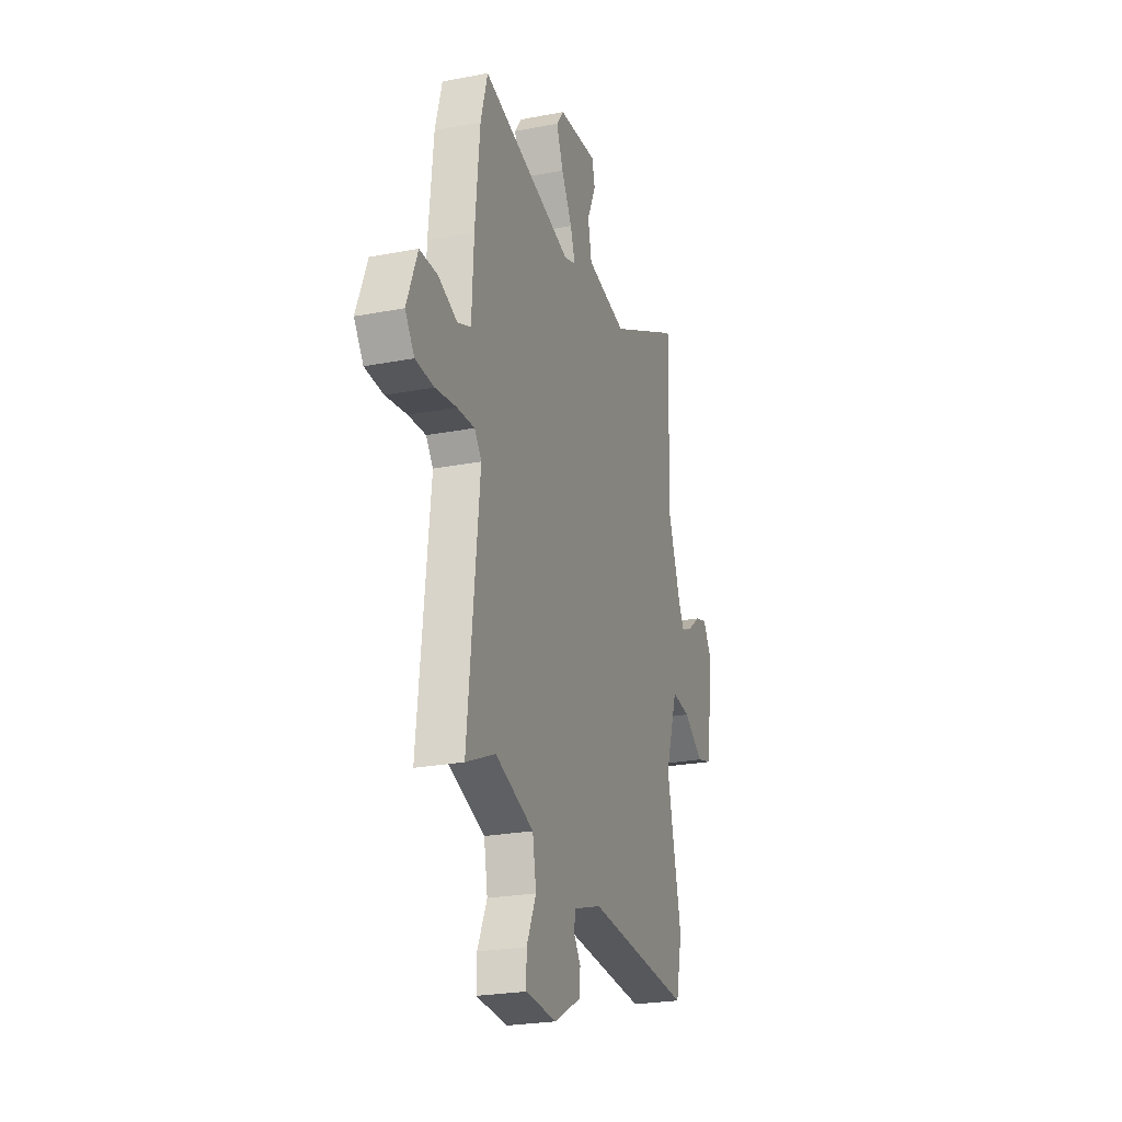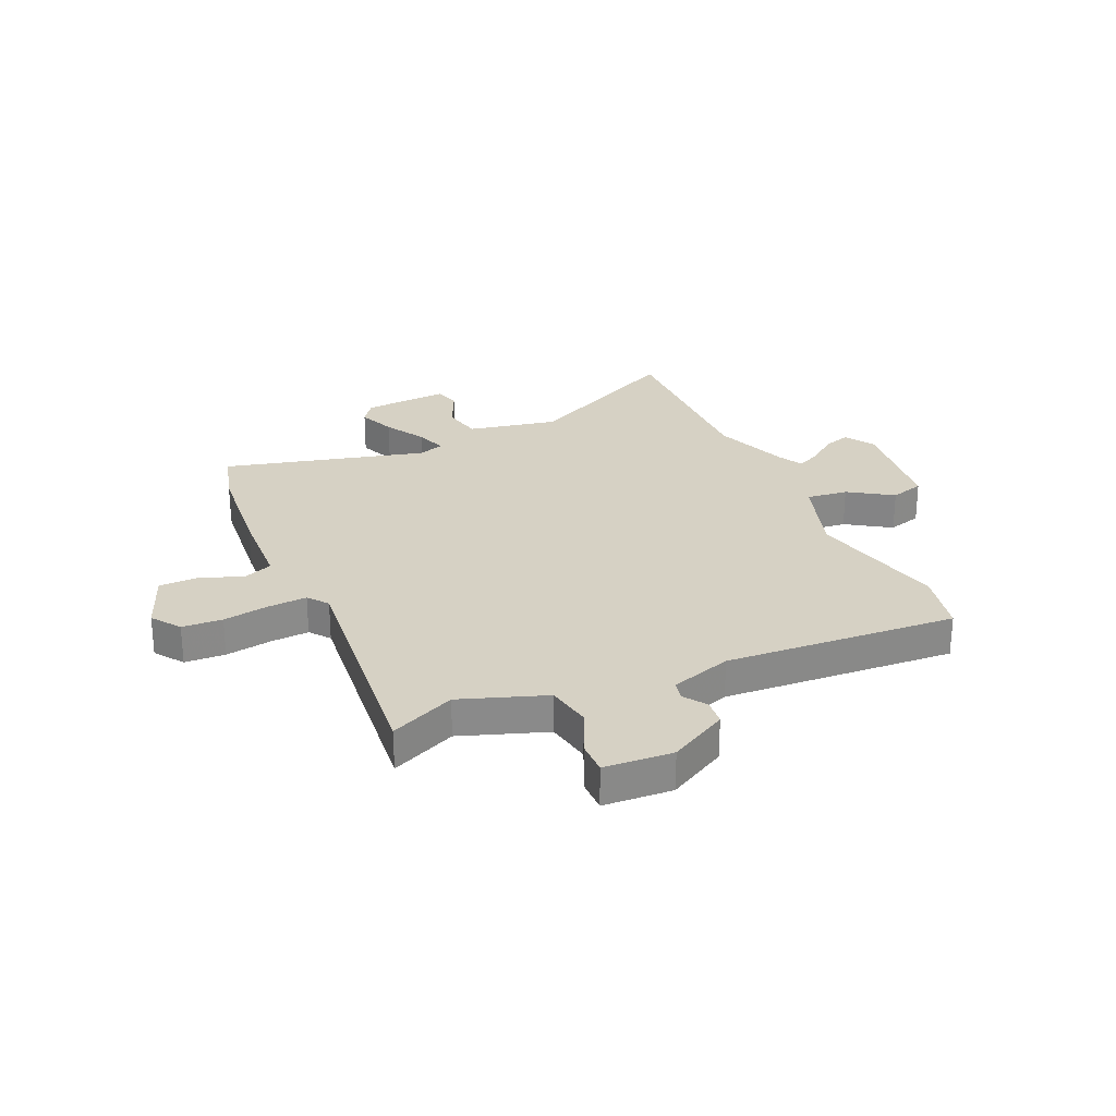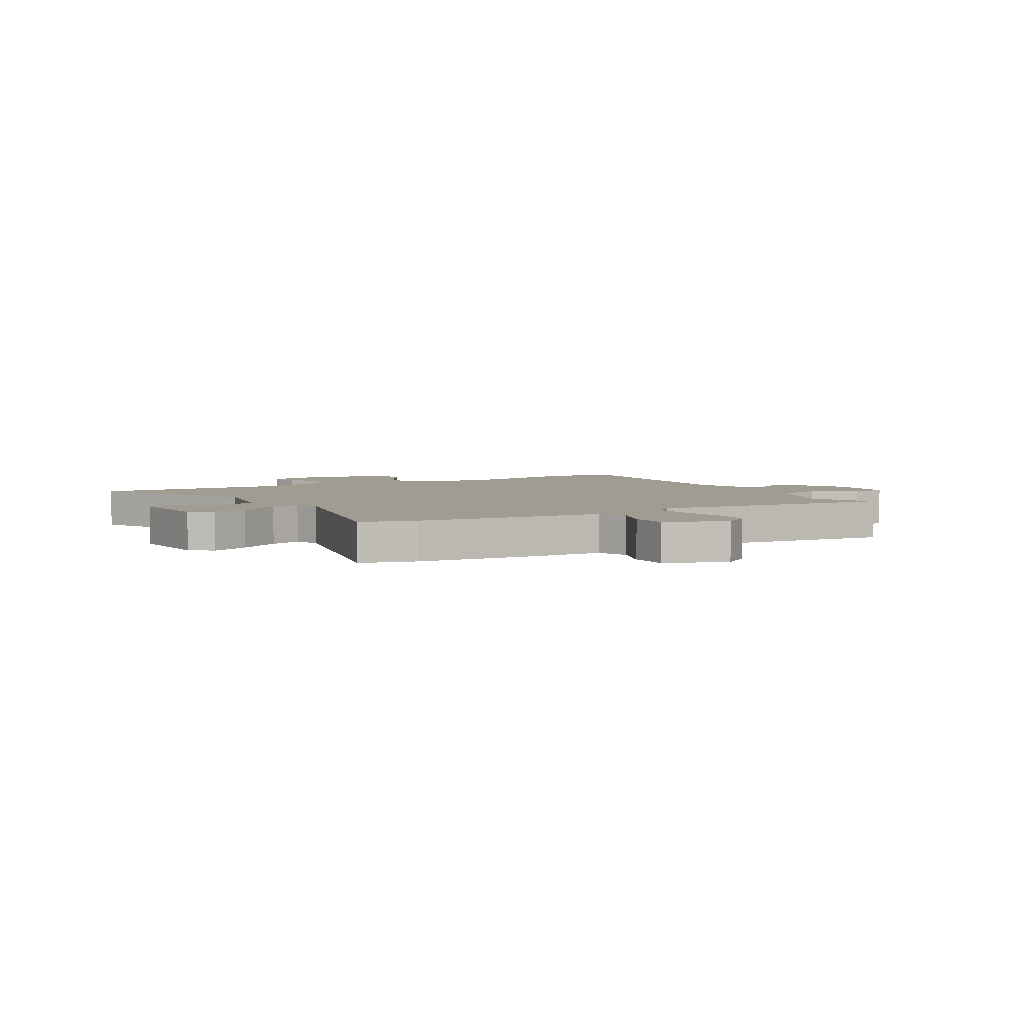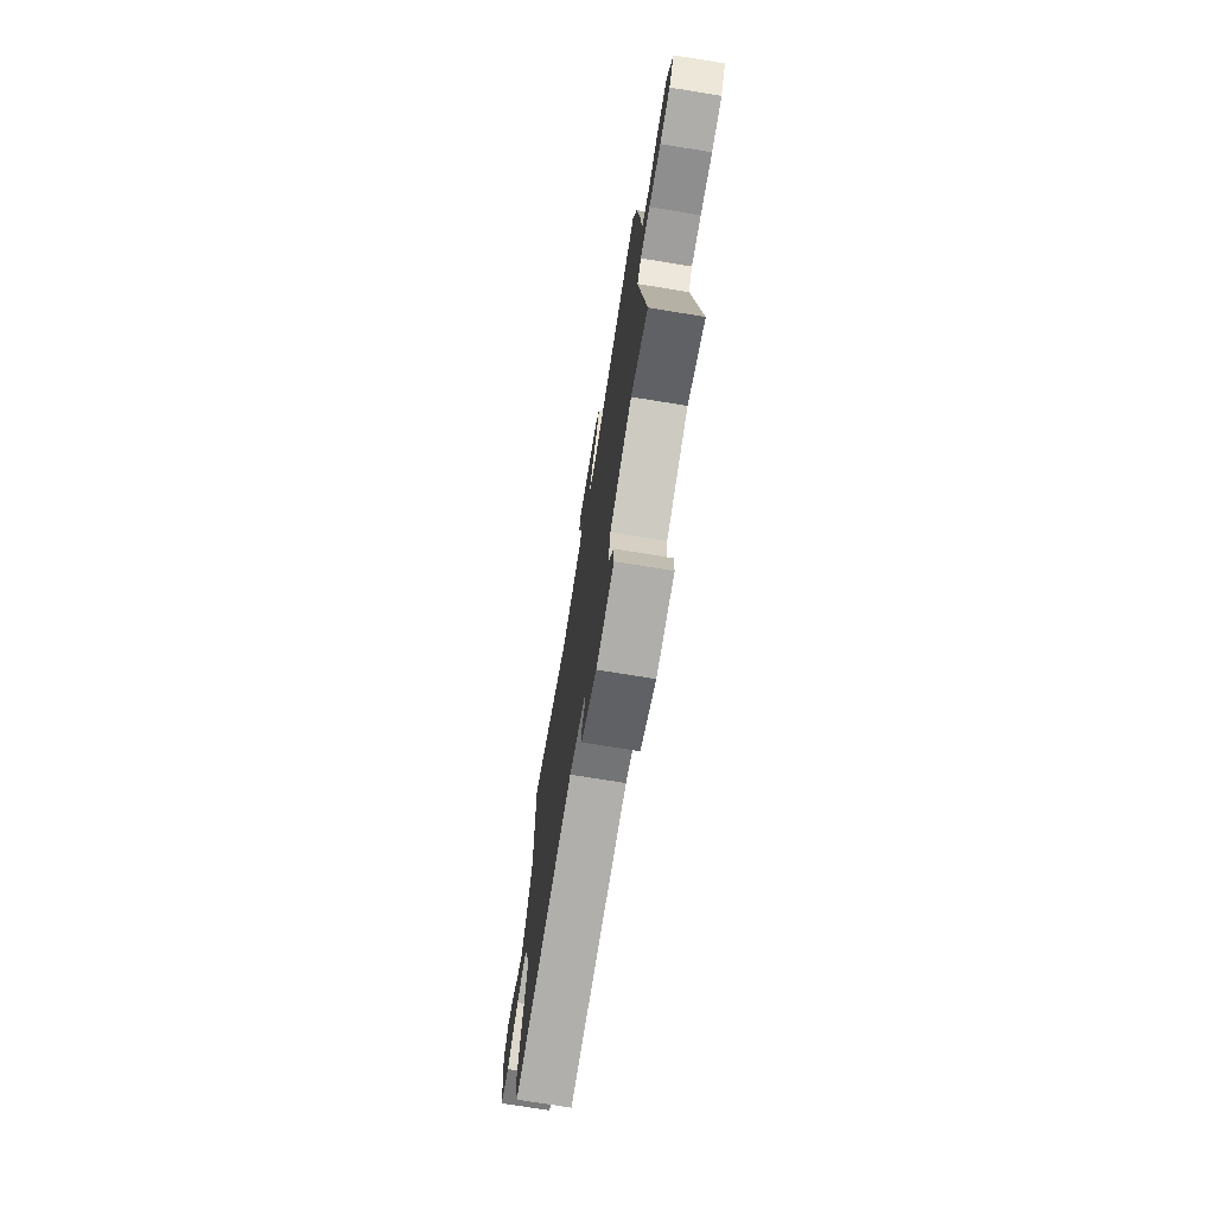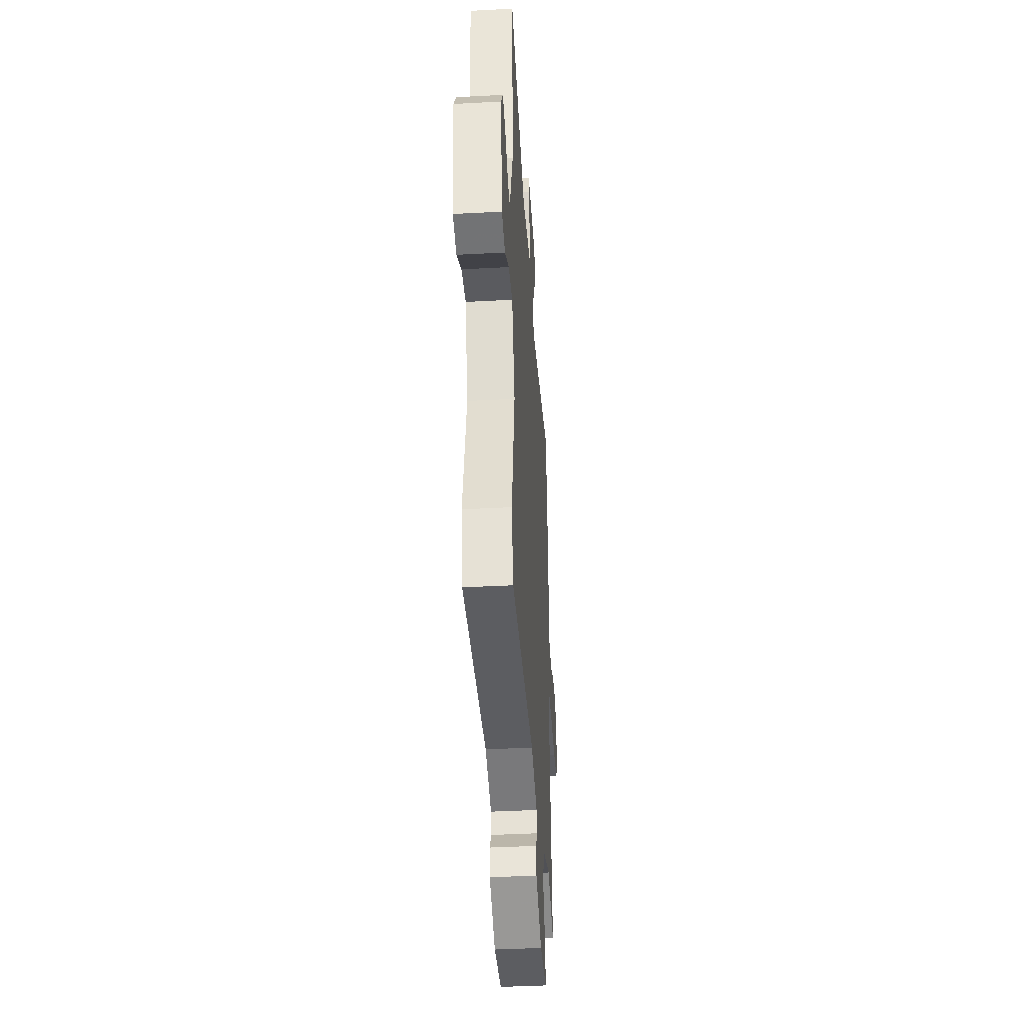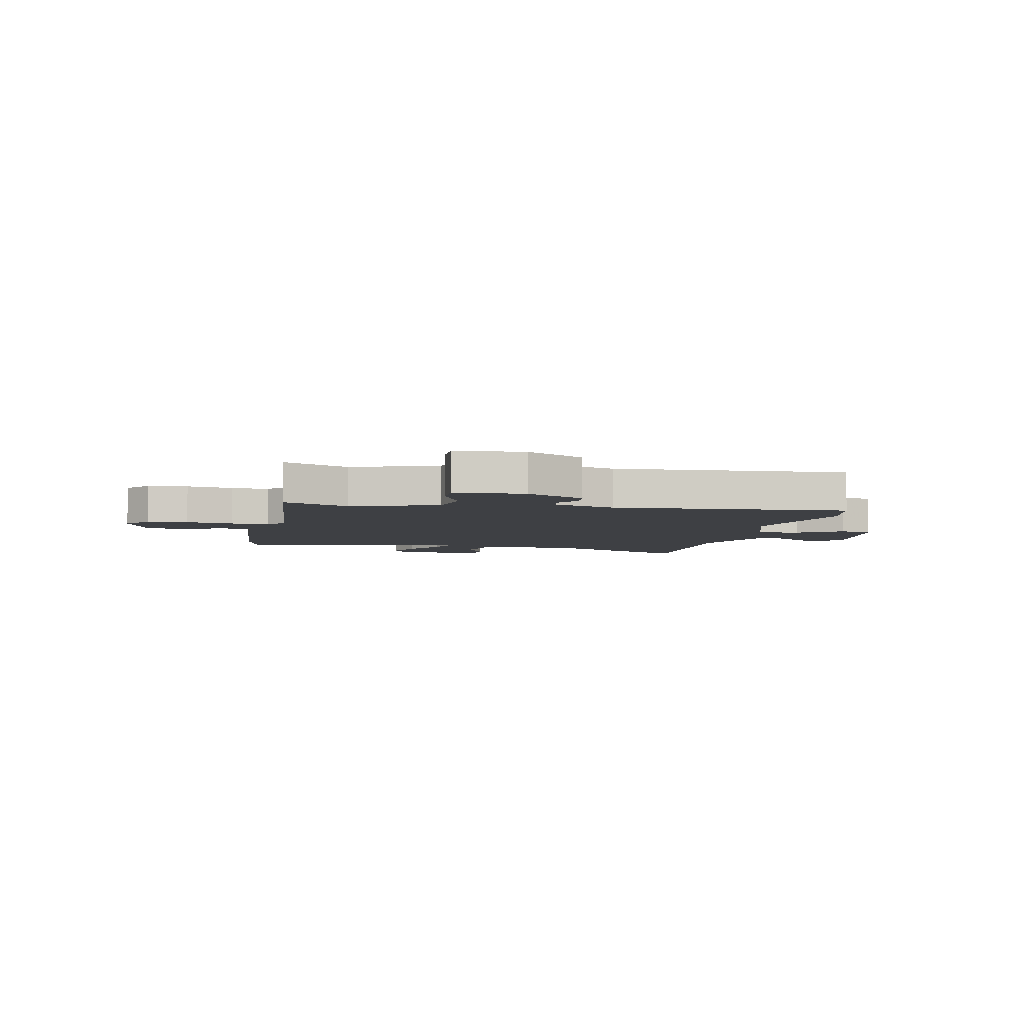
<metadata>
{"format":"obj","ext":"obj","renderer":"f3d","projection":"perspective","resolution":1024,"background":"white","views":[{"elev":-24.4,"azim":107.6,"up":"+Z"},{"elev":26.9,"azim":155.8,"up":"+Y"},{"elev":4.3,"azim":59.7,"up":"+Y"},{"elev":-74.2,"azim":80.8,"up":"+Z"},{"elev":-40.1,"azim":-86.2,"up":"+Z"},{"elev":-4.9,"azim":167.9,"up":"+Y"}]}
</metadata>
<code>
v 0.479 0.07 0.577
v 0.507 0.07 0.475
v 0.526 0.07 0.28
v 0.534 0.07 0.125
v 0.589 0.07 0.103
v 0.666 0.07 0.133
v 0.74 0.07 0.132
v 0.784 0.07 0.019
v 0.746 0.07 -0.034
v 0.671 0.07 -0.038
v 0.584 0.07 -0.024
v 0.513 0.07 -0.02
v 0.484 0.07 -0.057
v 0.532 0.07 -0.508
v 0.411 0.07 -0.454
v 0.253 0.07 -0.51
v 0.238 0.07 -0.594
v 0.277 0.07 -0.68
v 0.278 0.07 -0.741
v 0.15 0.07 -0.749
v 0.041 0.07 -0.689
v 0.036 0.07 -0.64
v 0.065 0.07 -0.599
v 0.057 0.07 -0.562
v -0.057 0.07 -0.525
v -0.488 0.07 -0.554
v -0.514 0.07 -0.436
v -0.455 0.07 -0.177
v -0.506 0.07 -0.022
v -0.583 0.07 -0.031
v -0.664 0.07 -0.084
v -0.727 0.07 -0.066
v -0.753 0.07 0.141
v -0.718 0.07 0.197
v -0.669 0.07 0.182
v -0.616 0.07 0.141
v -0.571 0.07 0.12
v -0.547 0.07 0.164
v -0.495 0.07 0.307
v -0.504 0.07 0.668
v -0.203 0.07 0.516
v -0.036 0.07 0.55
v -0.021 0.07 0.624
v -0.057 0.07 0.703
v -0.045 0.07 0.753
v 0.116 0.07 0.741
v 0.146 0.07 0.7
v 0.118 0.07 0.63
v 0.074 0.07 0.554
v 0.055 0.07 0.496
v 0.103 0.07 0.48
v 0.479 0 0.577
v 0.507 0 0.475
v 0.526 0 0.28
v 0.534 0 0.125
v 0.589 0 0.103
v 0.666 0 0.133
v 0.74 0 0.132
v 0.784 0 0.019
v 0.746 0 -0.034
v 0.671 0 -0.038
v 0.584 0 -0.024
v 0.513 0 -0.02
v 0.484 0 -0.057
v 0.532 0 -0.508
v 0.411 0 -0.454
v 0.253 0 -0.51
v 0.238 0 -0.594
v 0.277 0 -0.68
v 0.278 0 -0.741
v 0.15 0 -0.749
v 0.041 0 -0.689
v 0.036 0 -0.64
v 0.065 0 -0.599
v 0.057 0 -0.562
v -0.057 0 -0.525
v -0.488 0 -0.554
v -0.514 0 -0.436
v -0.455 0 -0.177
v -0.506 0 -0.022
v -0.583 0 -0.031
v -0.664 0 -0.084
v -0.727 0 -0.066
v -0.753 0 0.141
v -0.718 0 0.197
v -0.669 0 0.182
v -0.616 0 0.141
v -0.571 0 0.12
v -0.547 0 0.164
v -0.495 0 0.307
v -0.504 0 0.668
v -0.203 0 0.516
v -0.036 0 0.55
v -0.021 0 0.624
v -0.057 0 0.703
v -0.045 0 0.753
v 0.116 0 0.741
v 0.146 0 0.7
v 0.118 0 0.63
v 0.074 0 0.554
v 0.055 0 0.496
v 0.103 0 0.48
f 47 48 49
f 46 47 49
f 45 46 49
f 44 45 49
f 43 44 49
f 42 43 49 50
f 41 42 50
f 39 40 41
f 41 50 51
f 39 41 51
f 38 39 51
f 34 35 36
f 33 34 36
f 32 33 36
f 31 32 36
f 30 31 36
f 29 30 36 37
f 25 26 27 28
f 24 25 28 29
f 21 22 23
f 20 21 23
f 19 20 23
f 18 19 23
f 17 18 23
f 16 17 23 24
f 1 2 3
f 51 1 3
f 38 51 3
f 37 38 3
f 29 37 3
f 24 29 3
f 16 24 3
f 15 16 3
f 9 10 11
f 8 9 11
f 7 8 11
f 6 7 11
f 5 6 11
f 4 5 11 12
f 13 14 15
f 13 15 3
f 3 4 12 13
f 100 99 98
f 100 98 97
f 100 97 96
f 100 96 95
f 100 95 94
f 101 100 94 93
f 101 93 92
f 92 91 90
f 102 101 92
f 102 92 90
f 102 90 89
f 87 86 85
f 87 85 84
f 87 84 83
f 87 83 82
f 87 82 81
f 88 87 81 80
f 79 78 77 76
f 80 79 76 75
f 74 73 72
f 74 72 71
f 74 71 70
f 74 70 69
f 74 69 68
f 75 74 68 67
f 54 53 52
f 54 52 102
f 54 102 89
f 54 89 88
f 54 88 80
f 54 80 75
f 54 75 67
f 54 67 66
f 62 61 60
f 62 60 59
f 62 59 58
f 62 58 57
f 62 57 56
f 63 62 56 55
f 66 65 64
f 54 66 64
f 64 63 55 54
f 1 52 53 2
f 2 53 54 3
f 3 54 55 4
f 4 55 56 5
f 5 56 57 6
f 6 57 58 7
f 7 58 59 8
f 8 59 60 9
f 9 60 61 10
f 10 61 62 11
f 11 62 63 12
f 12 63 64 13
f 13 64 65 14
f 14 65 66 15
f 15 66 67 16
f 16 67 68 17
f 17 68 69 18
f 18 69 70 19
f 19 70 71 20
f 20 71 72 21
f 21 72 73 22
f 22 73 74 23
f 23 74 75 24
f 24 75 76 25
f 25 76 77 26
f 26 77 78 27
f 27 78 79 28
f 28 79 80 29
f 29 80 81 30
f 30 81 82 31
f 31 82 83 32
f 32 83 84 33
f 33 84 85 34
f 34 85 86 35
f 35 86 87 36
f 36 87 88 37
f 37 88 89 38
f 38 89 90 39
f 39 90 91 40
f 40 91 92 41
f 41 92 93 42
f 42 93 94 43
f 43 94 95 44
f 44 95 96 45
f 45 96 97 46
f 46 97 98 47
f 47 98 99 48
f 48 99 100 49
f 49 100 101 50
f 50 101 102 51
f 51 102 52 1

</code>
